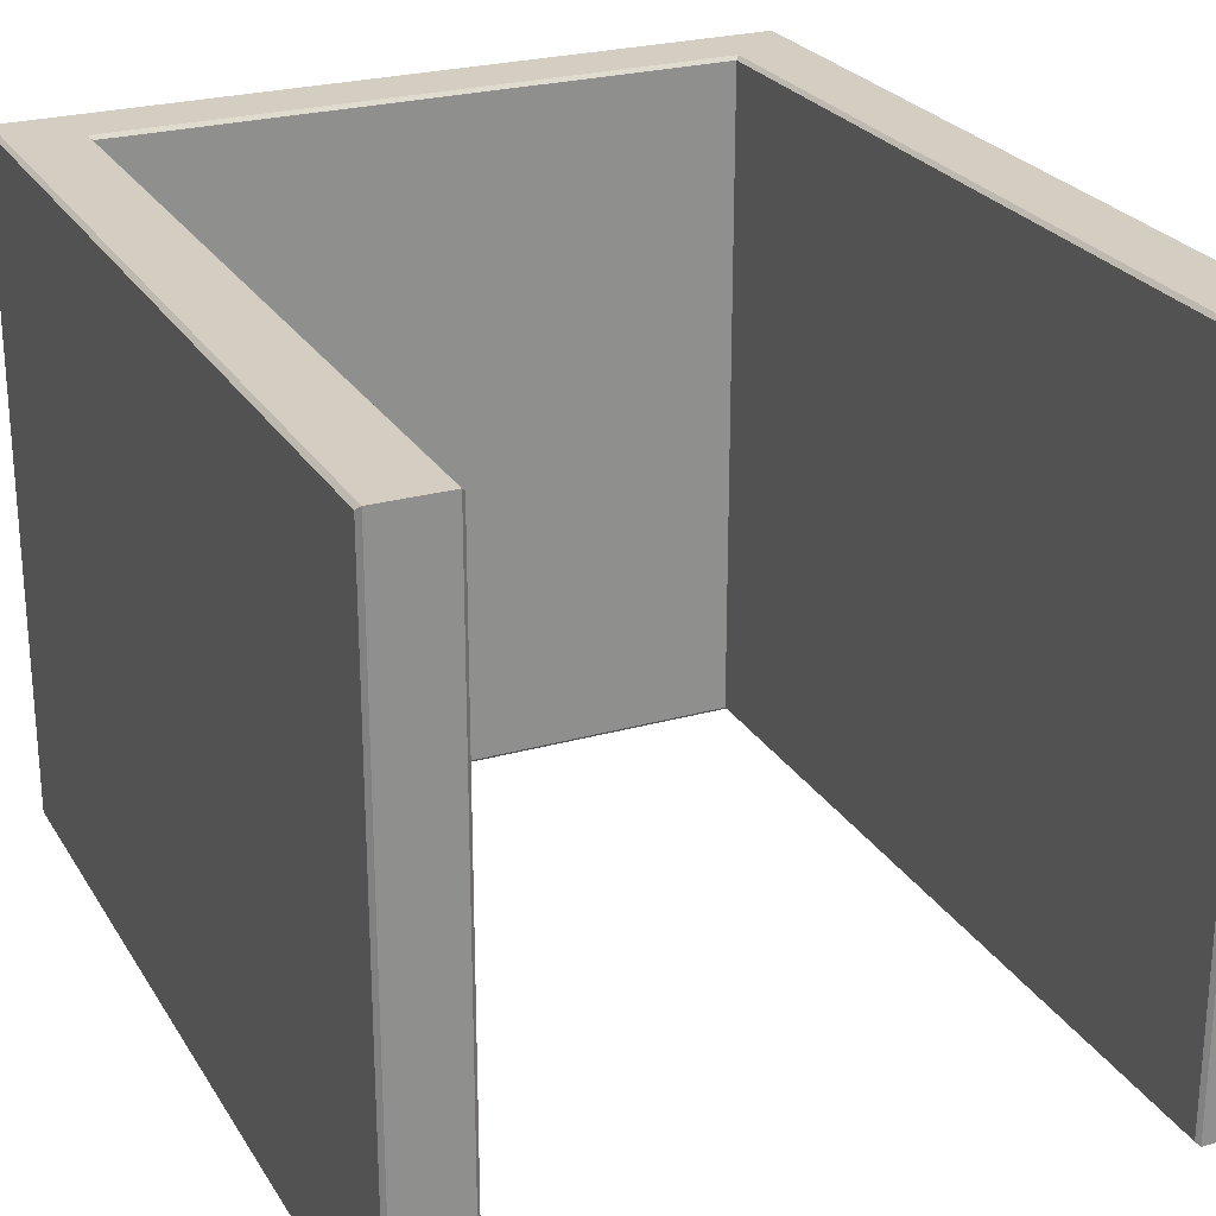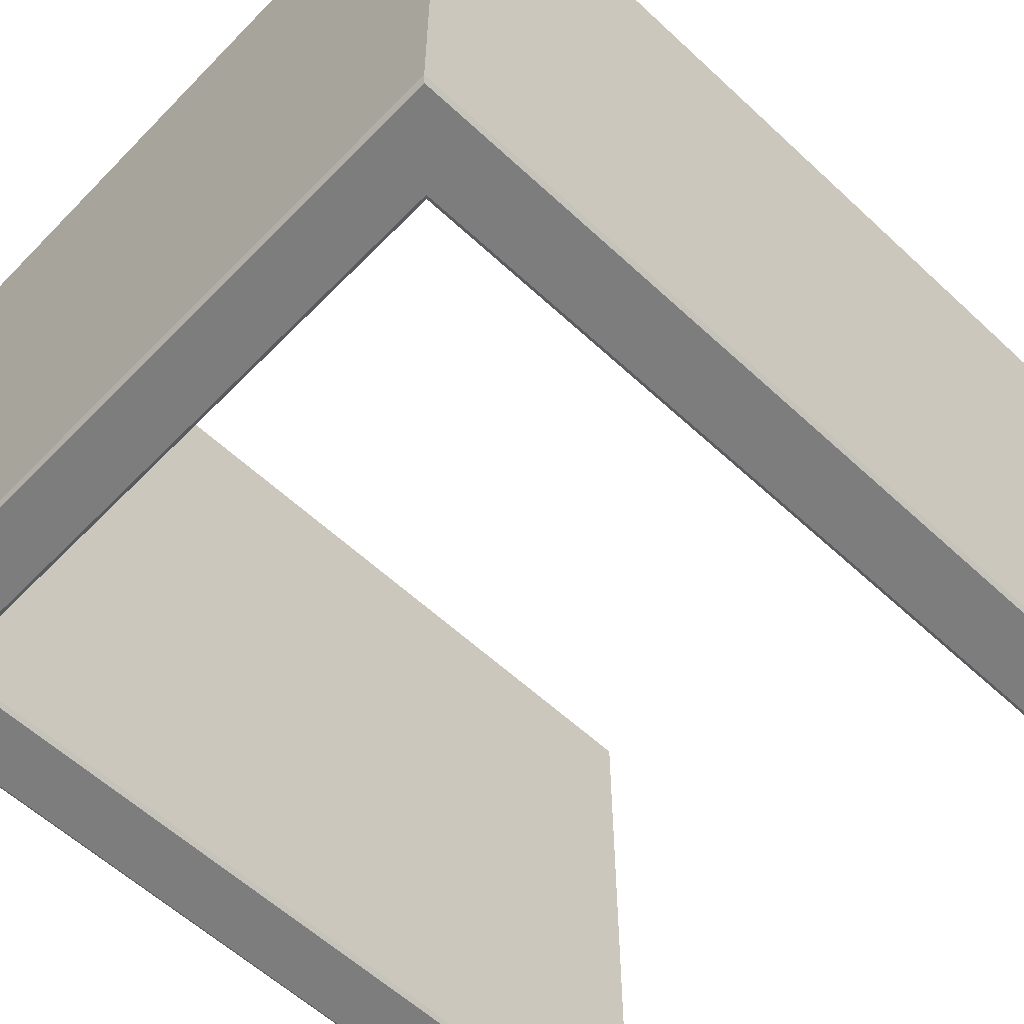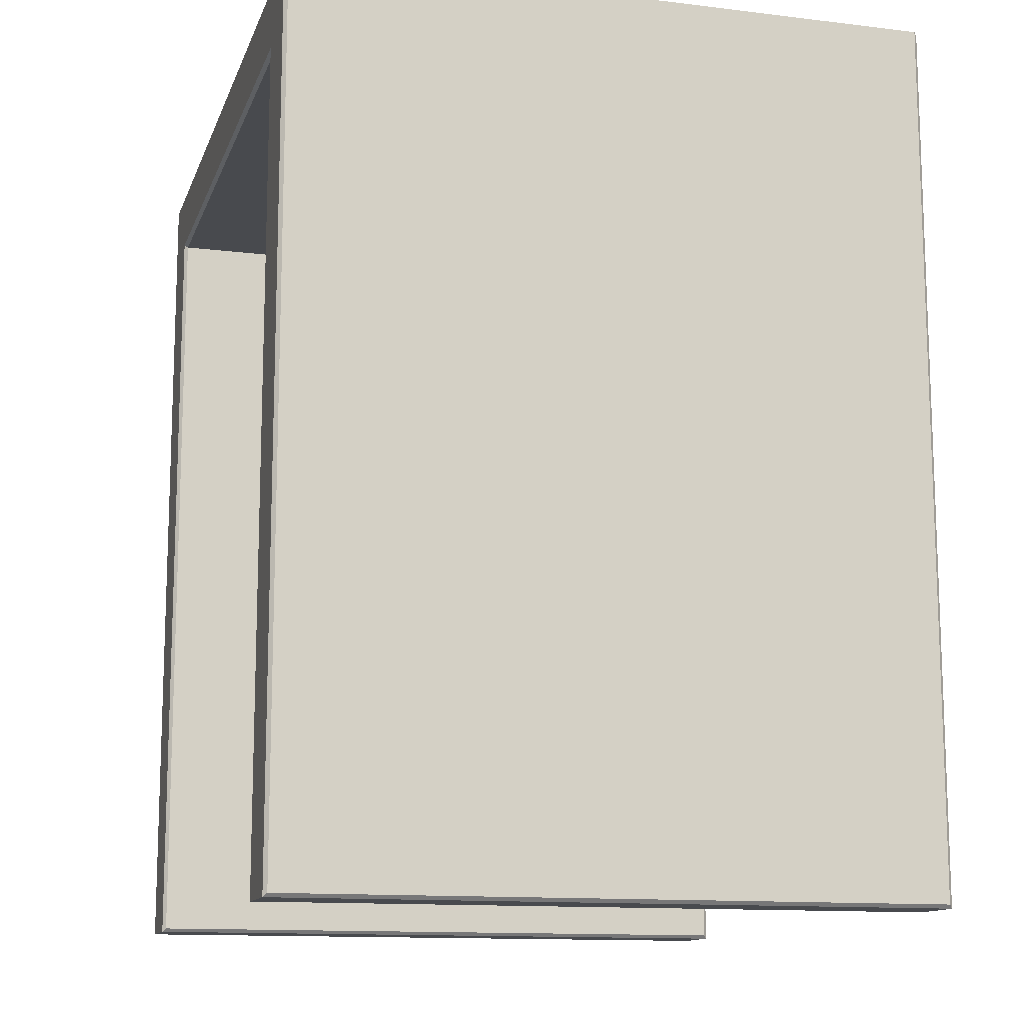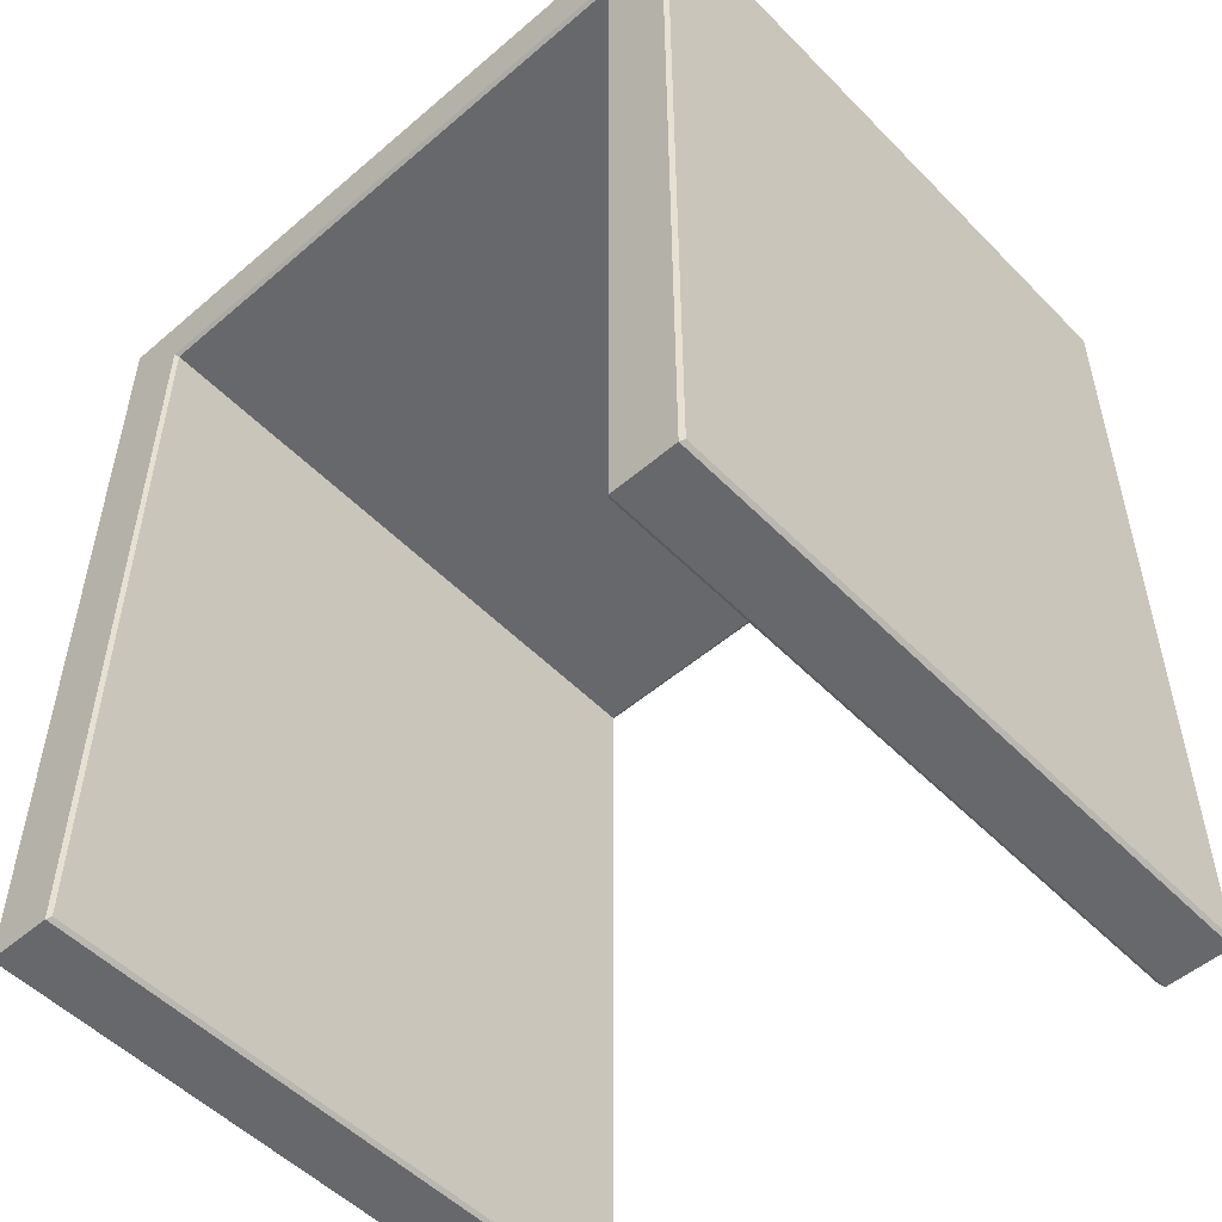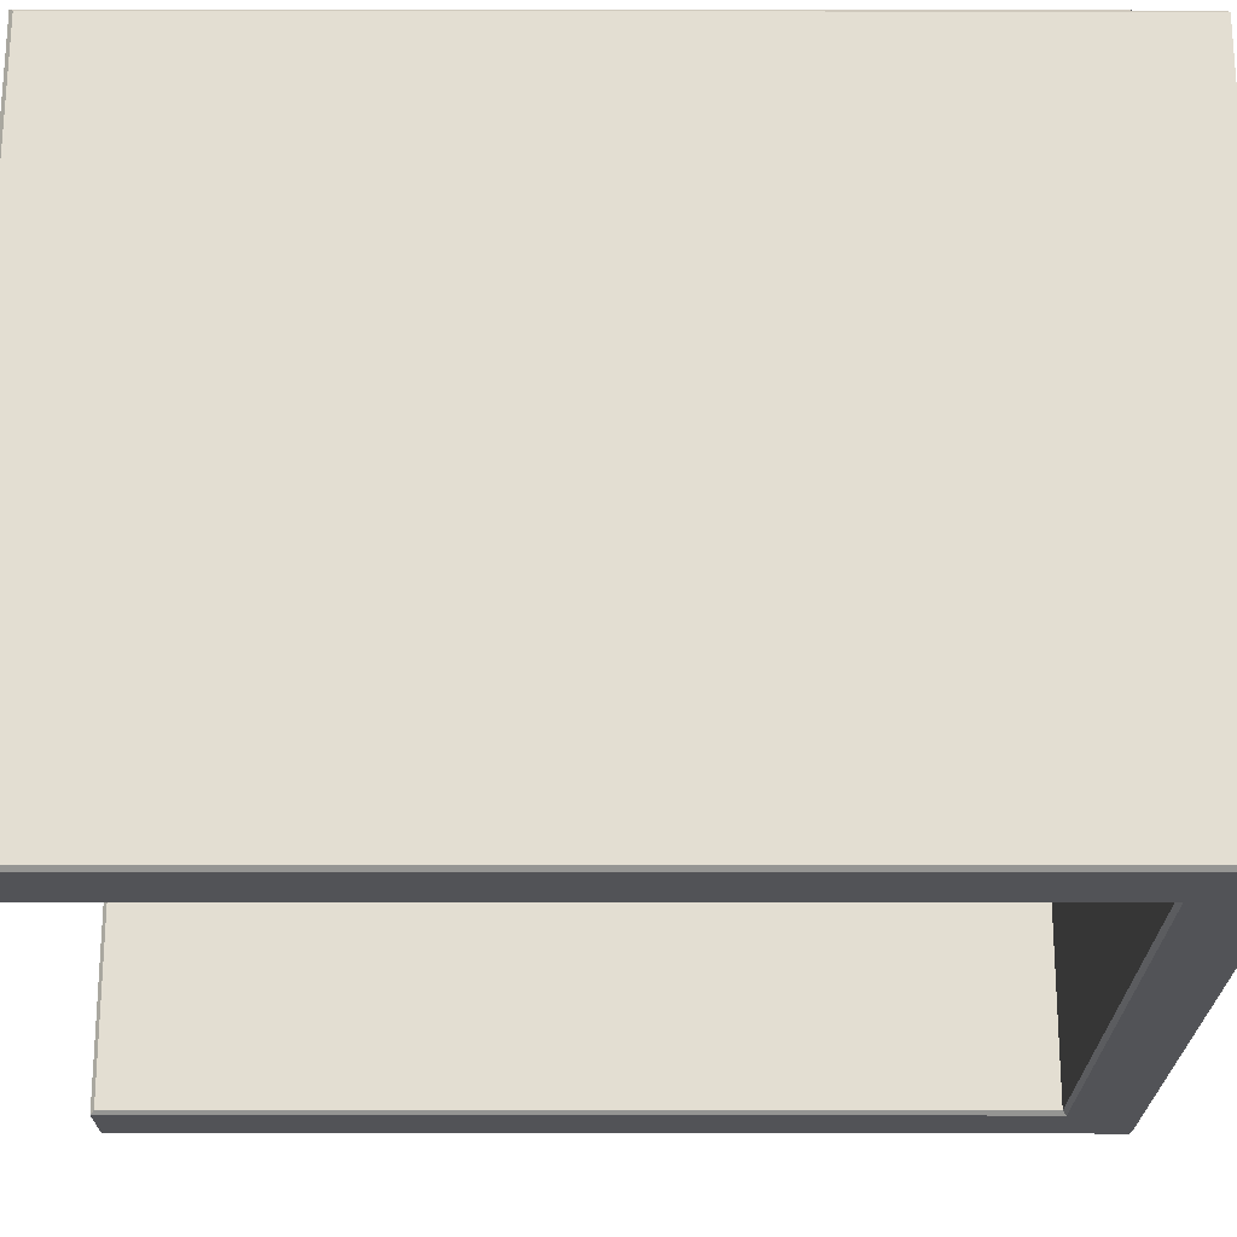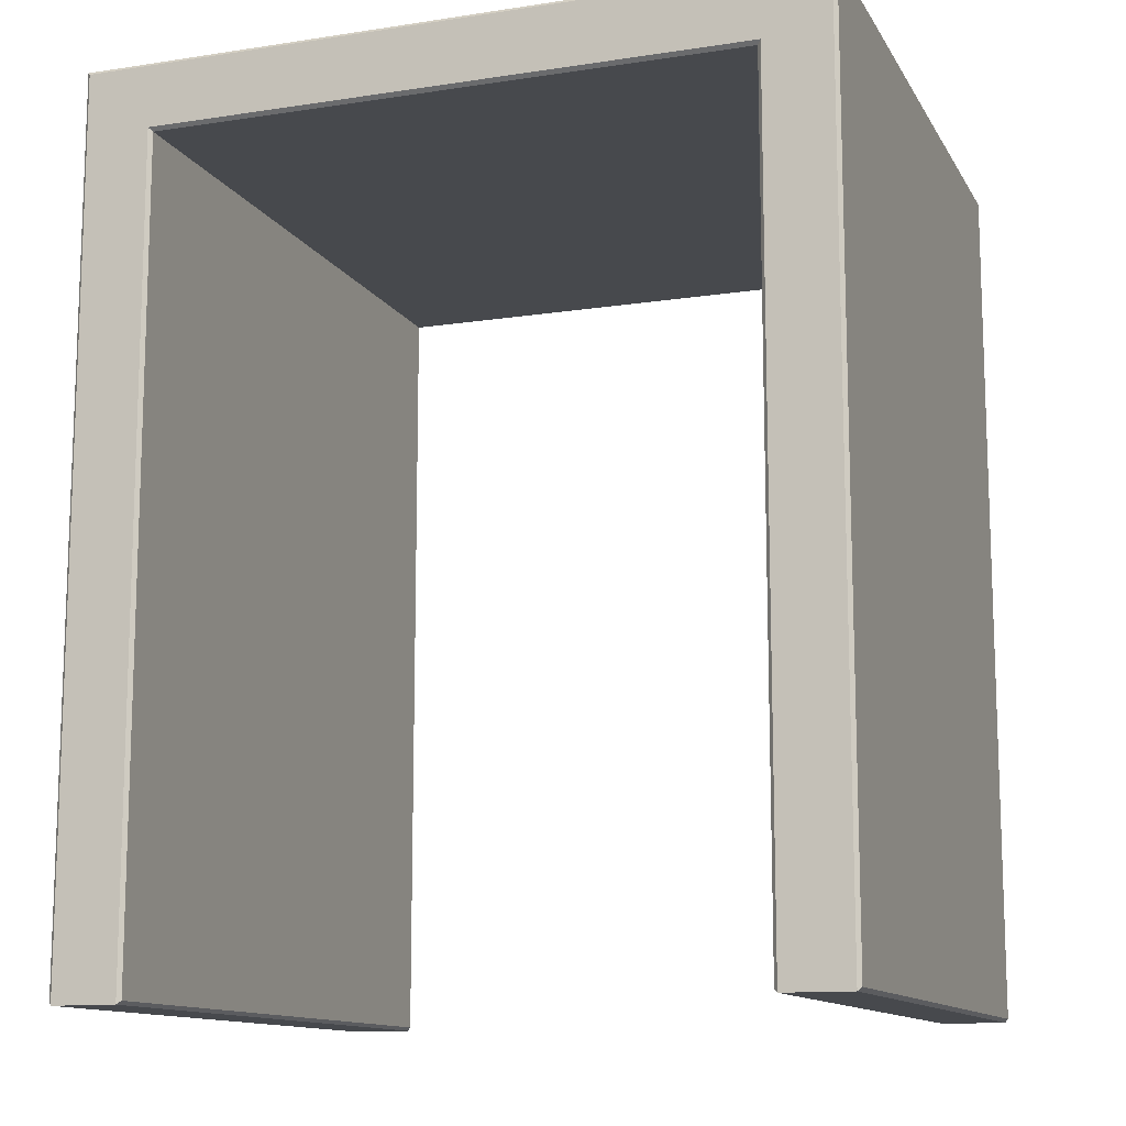
<metadata>
{"format":"obj","ext":"obj","renderer":"f3d","projection":"perspective","resolution":1024,"background":"white","views":[{"elev":25.1,"azim":-24.5,"up":"+Z"},{"elev":-59.1,"azim":-133.7,"up":"+Z"},{"elev":-12.8,"azim":74.3,"up":"+Y"},{"elev":-52.3,"azim":-137.3,"up":"+Y"},{"elev":-22.3,"azim":89.9,"up":"+Z"},{"elev":-12.4,"azim":-160.3,"up":"+Y"}]}
</metadata>
<code>
v -31.51 90.75 34.47
v -31.9 91.14 34.85
v 31.51 90.75 34.47
v 31.9 91.14 34.85
v -31.51 90.75 -34.47
v -31.9 91.14 -34.85
v 31.51 90.75 -34.47
v 31.9 91.14 -34.85
v -31.51 4.367 34.47
v -31.9 3.981 34.85
v 31.51 4.367 34.47
v 31.9 3.981 34.85
v -31.51 4.367 -34.47
v -31.9 3.981 -34.85
v 31.51 4.367 -34.47
v 31.9 3.981 -34.85
v -38.85 97.78 34.85
v -39.23 98.17 34.47
v 39.23 98.17 34.47
v 38.85 97.78 34.85
v 38.85 97.78 -34.85
v 39.23 98.17 -34.47
v -39.23 98.17 -34.47
v -38.85 97.78 -34.85
v 39.23 4.367 -34.47
v 38.85 3.981 -34.85
v 38.85 3.981 34.85
v 39.23 4.367 34.47
v -38.85 3.981 -34.85
v -39.23 4.367 -34.47
v -39.23 4.367 34.47
v -38.85 3.981 34.85
f 1 2 10 9
f 2 1 3 4
f 4 3 11 12
f 5 6 8 7
f 6 5 13 14
f 7 8 16 15
f 9 10 14 13
f 12 11 15 16
f 17 18 31 32
f 18 17 20 19
f 19 20 27 28
f 21 22 25 26
f 22 21 24 23
f 23 24 29 30
f 26 25 28 27
f 30 29 32 31
f 18 19 22 23
f 28 25 22 19
f 30 31 18 23
f 1 5 7 3
f 11 3 7 15
f 13 5 1 9
f 2 4 20 17
f 8 6 24 21
f 12 16 26 27
f 16 8 21 26
f 4 12 27 20
f 14 10 32 29
f 10 2 17 32
f 6 14 29 24

</code>
